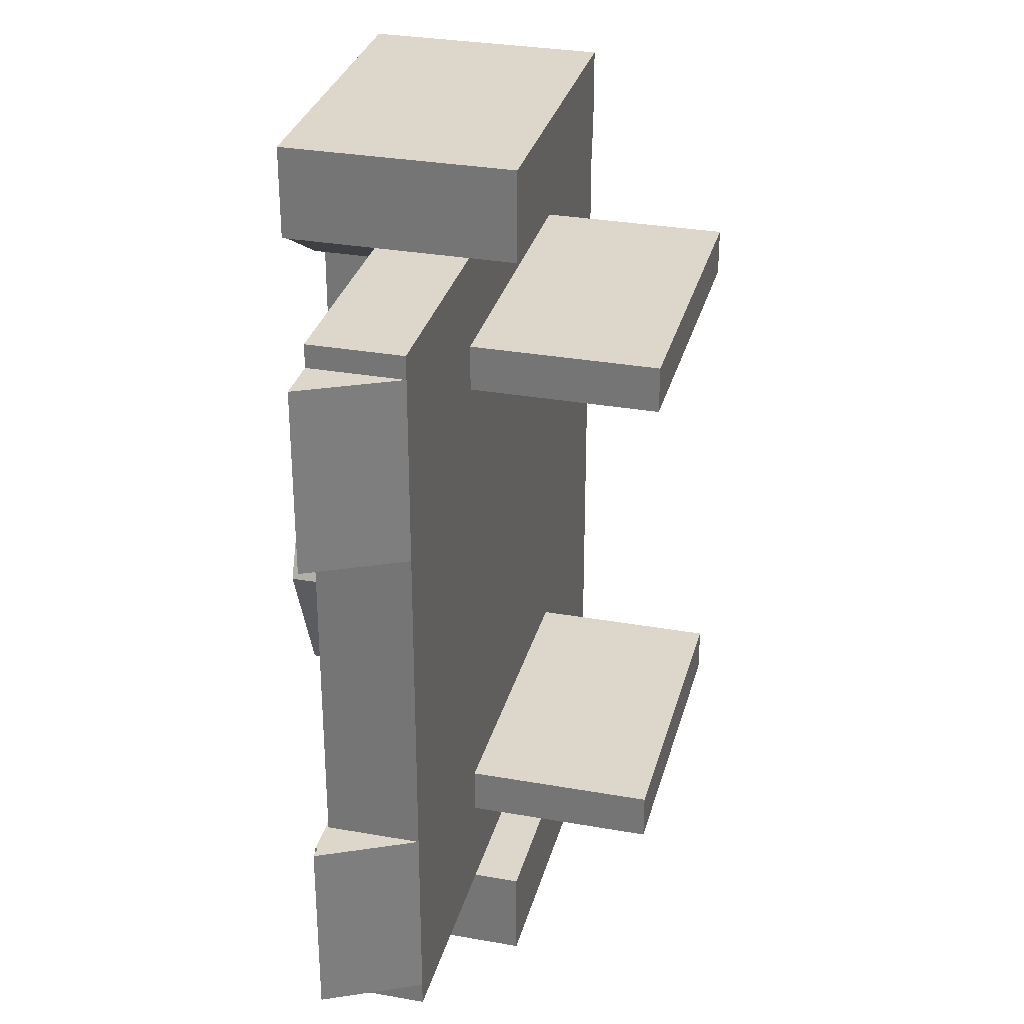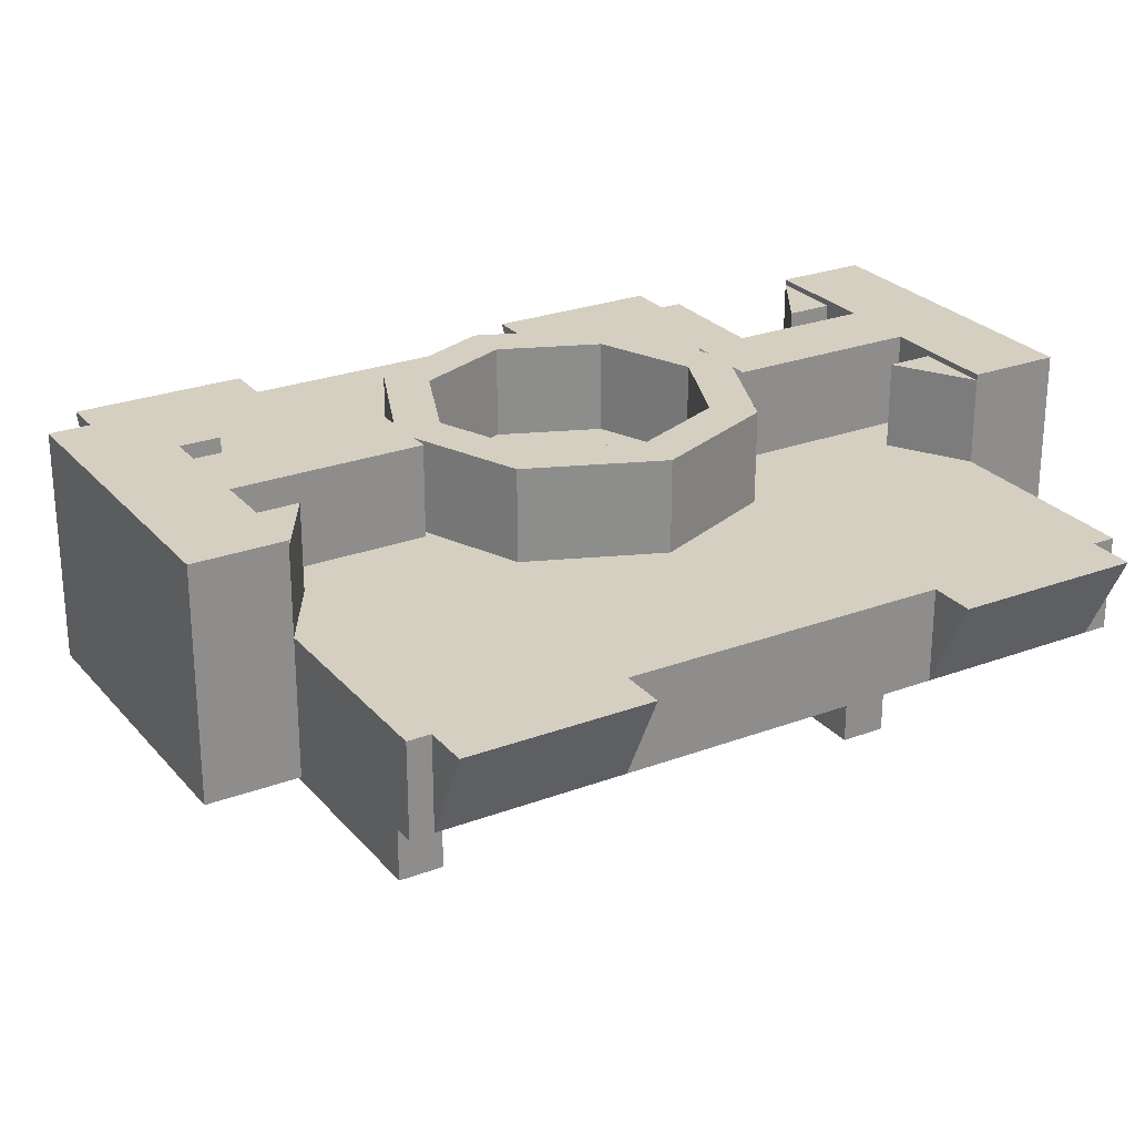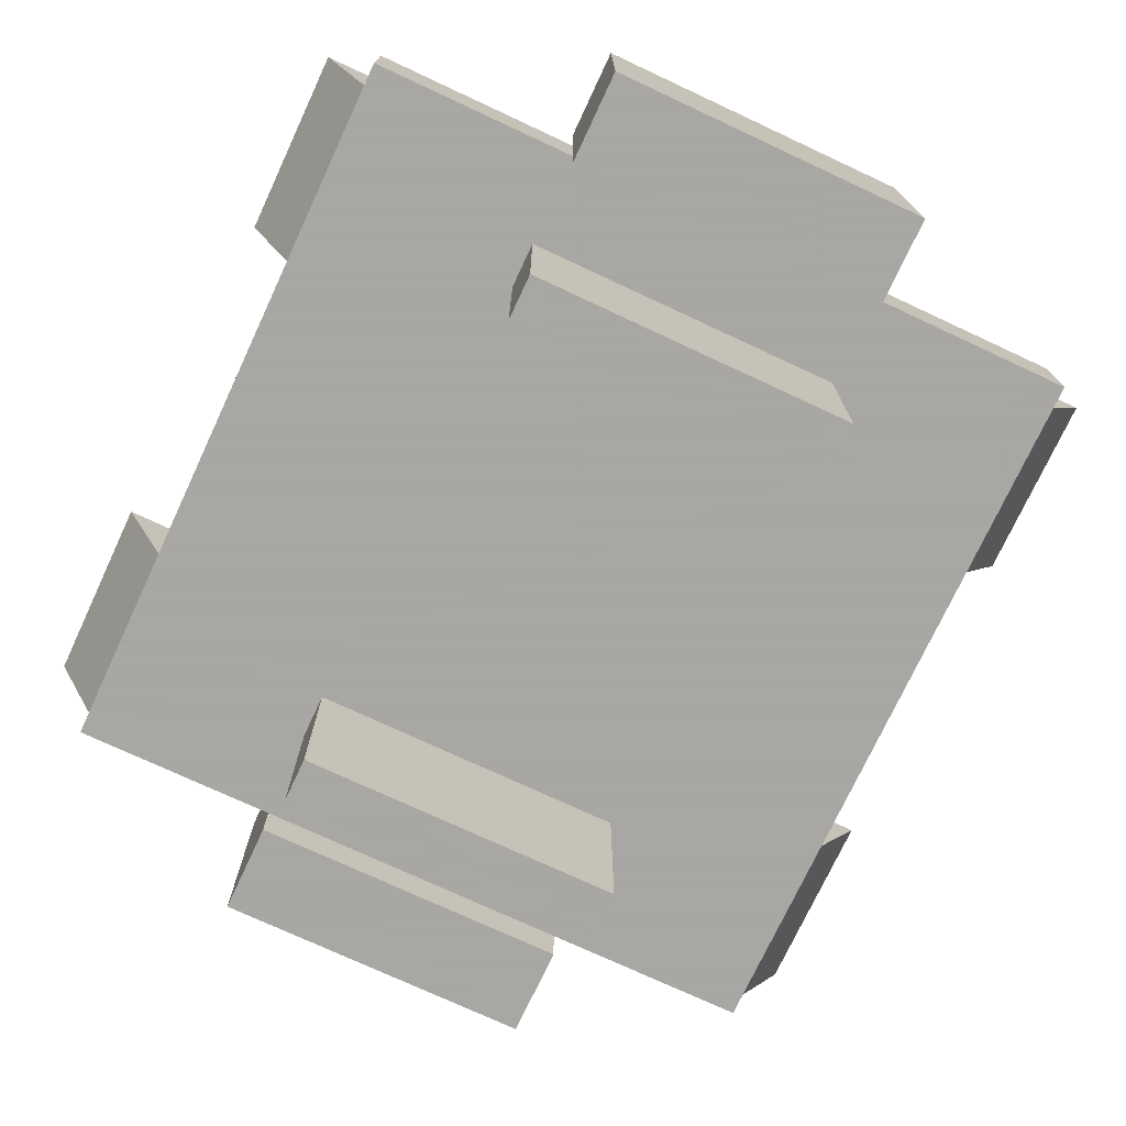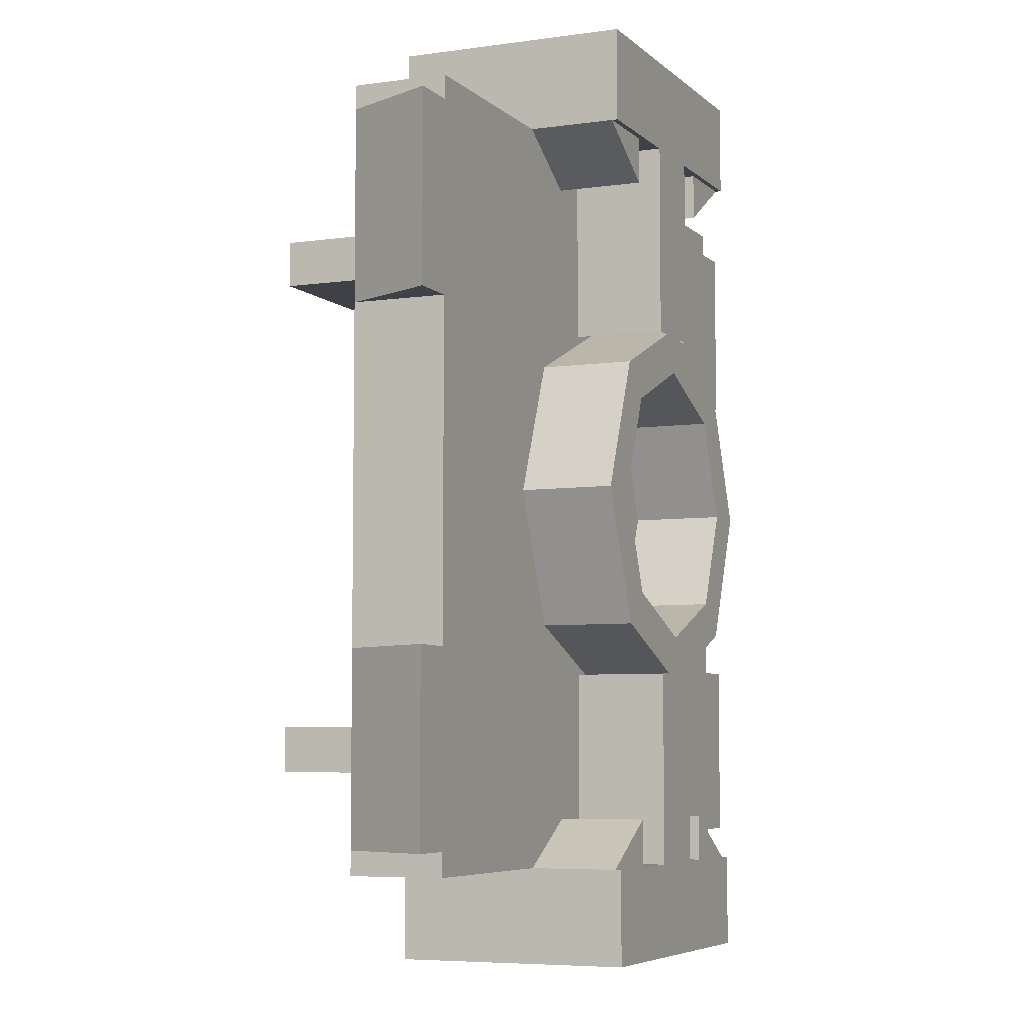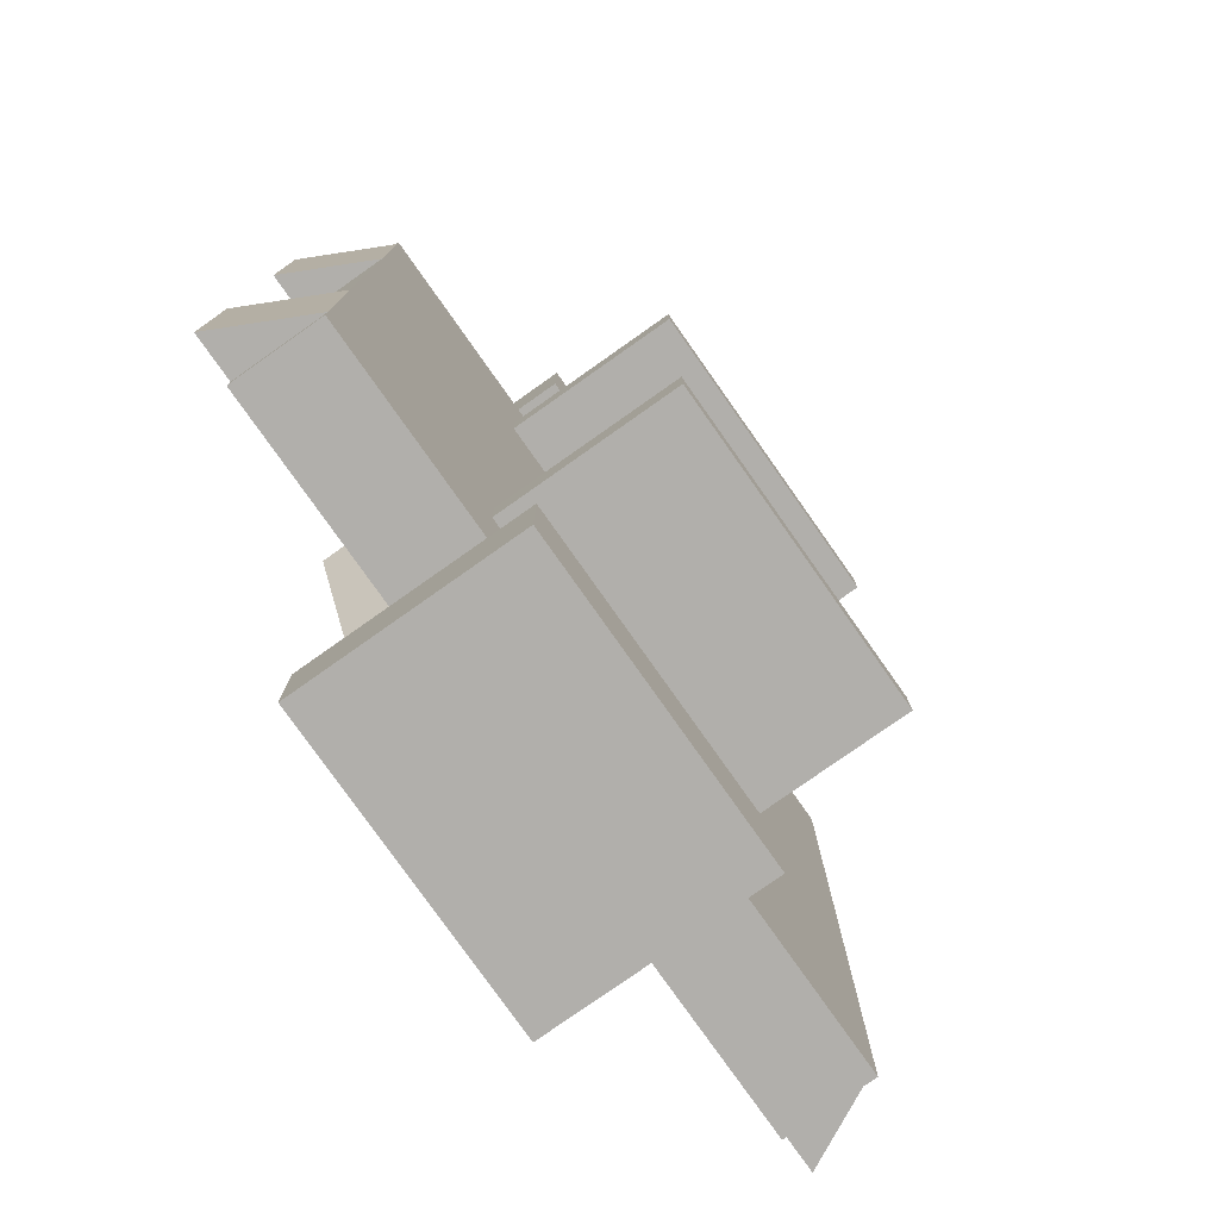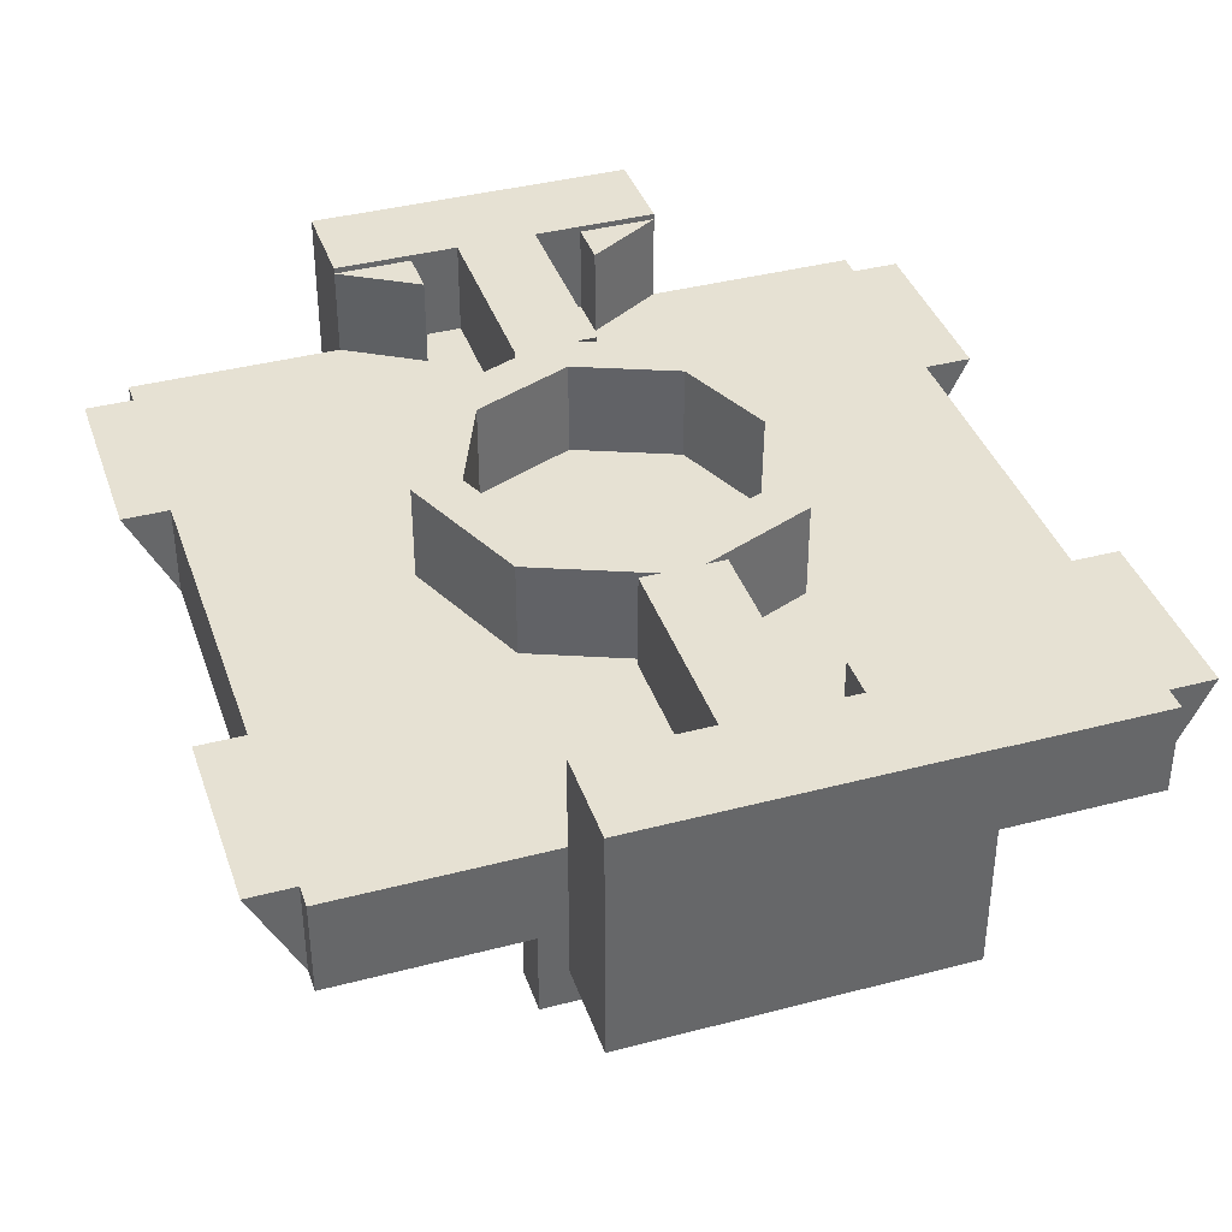
<metadata>
{"format":"obj","ext":"obj","renderer":"f3d","projection":"perspective","resolution":1024,"background":"white","views":[{"elev":30.8,"azim":-75.7,"up":"+Z"},{"elev":25.9,"azim":59.2,"up":"+Y"},{"elev":-74.4,"azim":155.0,"up":"+Y"},{"elev":-6.0,"azim":113.5,"up":"+Z"},{"elev":-78.3,"azim":-54.8,"up":"+Z"},{"elev":38.8,"azim":161.7,"up":"+Y"}]}
</metadata>
<code>
v -0.35 1.2 -1
v 0.35 1.2 -1
v 0.35 0.7 -1
v -0.35 0.7 -1
v -0.35 1.2 -1
v -0.35 1.2 -0.8
v 0.35 1.2 -0.8
v 0.35 1.2 -1
v -0.35 0.7 -1
v -0.35 0.7 -0.8
v -0.35 1.2 -0.8
v -0.35 1.2 -1
v 0.35 0.7 -1
v 0.35 0.7 -0.8
v -0.35 0.7 -0.8
v -0.35 0.7 -1
v 0.35 1.2 -1
v 0.35 1.2 -0.8
v 0.35 0.7 -0.8
v 0.35 0.7 -1
v 0.35 0.7 -0.8
v 0.35 0.8 -0.8
v -0.35 0.8 -0.8
v -0.35 0.7 -0.8
v -0.35 0.4 -0.5
v 0.35 0.4 -0.5
v 0.35 0.4 -0.6
v -0.35 0.4 -0.6
v -0.35 0.4 -0.5
v -0.35 0.8 -0.5
v 0.35 0.8 -0.5
v 0.35 0.4 -0.5
v -0.35 0.4 -0.6
v -0.35 0.8 -0.6
v -0.35 0.8 -0.5
v -0.35 0.4 -0.5
v 0.35 0.4 -0.6
v 0.35 0.8 -0.6
v -0.35 0.8 -0.6
v -0.35 0.4 -0.6
v 0.35 0.4 -0.5
v 0.35 0.8 -0.5
v 0.35 0.8 -0.6
v 0.35 0.4 -0.6
v 0.35 1.2 1
v -0.35 1.2 1
v -0.35 0.7 1
v 0.35 0.7 1
v 0.35 1.2 1
v 0.35 1.2 0.8
v -0.35 1.2 0.8
v -0.35 1.2 1
v 0.35 0.7 1
v 0.35 0.7 0.8
v 0.35 1.2 0.8
v 0.35 1.2 1
v -0.35 0.7 1
v -0.35 0.7 0.8
v 0.35 0.7 0.8
v 0.35 0.7 1
v -0.35 1.2 1
v -0.35 1.2 0.8
v -0.35 0.7 0.8
v -0.35 0.7 1
v -0.35 0.7 0.8
v -0.35 0.8 0.8
v 0.35 0.8 0.8
v 0.35 0.7 0.8
v 0.35 0.4 0.5
v -0.35 0.4 0.5
v -0.35 0.4 0.6
v 0.35 0.4 0.6
v 0.35 0.4 0.5
v 0.35 0.8 0.5
v -0.35 0.8 0.5
v -0.35 0.4 0.5
v 0.35 0.4 0.6
v 0.35 0.8 0.6
v 0.35 0.8 0.5
v 0.35 0.4 0.5
v -0.35 0.4 0.6
v -0.35 0.8 0.6
v 0.35 0.8 0.6
v 0.35 0.4 0.6
v -0.35 0.4 0.5
v -0.35 0.8 0.5
v -0.35 0.8 0.6
v -0.35 0.4 0.6
v -0.8 1 0.8
v -0.8 1 -0.8
v 0.8 1 -0.8
v 0.8 1 0.8
v -0.8 0.8 -0.8
v -0.8 0.8 0.8
v 0.8 0.8 0.8
v 0.8 0.8 -0.8
v -0.8 0.8 0.8
v -0.8 1 0.8
v 0.8 1 0.8
v 0.8 0.8 0.8
v 0.8 0.8 -0.8
v 0.8 1 -0.8
v -0.8 1 -0.8
v -0.8 0.8 -0.8
v 0.9 1 -0.35
v 0.8 0.8 -0.35
v 0.8 0.8 -0.75
v 0.9 1 -0.75
v 0.8 1 -0.35
v 0.8 0.8 -0.35
v 0.9 1 -0.35
v 0.9 1 -0.75
v 0.8 0.8 -0.75
v 0.8 1 -0.75
v 0.8 1 -0.75
v 0.8 1 -0.35
v 0.9 1 -0.35
v 0.9 1 -0.75
v 0.8 1 -0.8
v 0.8 0.8 -0.8
v 0.8 0.8 -0.75
v 0.8 1 -0.75
v 0.8 0.8 -0.35
v 0.8 0.8 0.35
v 0.8 1 0.35
v 0.8 1 -0.35
v 0.9 1 0.35
v 0.8 0.8 0.35
v 0.8 0.8 0.75
v 0.9 1 0.75
v 0.8 1 0.35
v 0.8 0.8 0.35
v 0.9 1 0.35
v 0.9 1 0.75
v 0.8 0.8 0.75
v 0.8 1 0.75
v 0.9 1 0.75
v 0.9 1 0.35
v 0.8 1 0.35
v 0.8 1 0.75
v 0.8 1 0.8
v 0.8 0.8 0.8
v 0.8 0.8 0.75
v 0.8 1 0.75
v -0.9 1 0.35
v -0.8 0.8 0.35
v -0.8 0.8 0.75
v -0.9 1 0.75
v -0.8 1 0.35
v -0.8 0.8 0.35
v -0.9 1 0.35
v -0.9 1 0.75
v -0.8 0.8 0.75
v -0.8 1 0.75
v -0.8 1 0.75
v -0.8 1 0.35
v -0.9 1 0.35
v -0.9 1 0.75
v -0.8 1 0.8
v -0.8 0.8 0.8
v -0.8 0.8 0.75
v -0.8 1 0.75
v -0.8 0.8 0.35
v -0.8 0.8 -0.35
v -0.8 1 -0.35
v -0.8 1 0.35
v -0.9 1 -0.35
v -0.8 0.8 -0.35
v -0.8 0.8 -0.75
v -0.9 1 -0.75
v -0.8 1 -0.35
v -0.8 0.8 -0.35
v -0.9 1 -0.35
v -0.9 1 -0.75
v -0.8 0.8 -0.75
v -0.8 1 -0.75
v -0.9 1 -0.75
v -0.9 1 -0.35
v -0.8 1 -0.35
v -0.8 1 -0.75
v -0.8 1 -0.8
v -0.8 0.8 -0.8
v -0.8 0.8 -0.75
v -0.8 1 -0.75
v 0.2828 1.2 0.2828
v 0.4 1.2 0
v 0.4 1 0
v 0.2828 1 0.2828
v 0 1.2 0.4
v 0.2828 1.2 0.2828
v 0.2828 1 0.2828
v 0 1 0.4
v -0.2828 1.2 0.2828
v 0 1.2 0.4
v 0 1 0.4
v -0.2828 1 0.2828
v -0.4 1.2 0
v -0.2828 1.2 0.2828
v -0.2828 1 0.2828
v -0.4 1 0
v -0.2828 1.2 -0.2828
v -0.4 1.2 0
v -0.4 1 0
v -0.2828 1 -0.2828
v 0 1.2 -0.4
v -0.2828 1.2 -0.2828
v -0.2828 1 -0.2828
v 0 1 -0.4
v 0.2828 1.2 -0.2828
v 0 1.2 -0.4
v 0 1 -0.4
v 0.2828 1 -0.2828
v 0.4 1.2 0
v 0.2828 1.2 -0.2828
v 0.2828 1 -0.2828
v 0.4 1 0
v 0.2121 1.2 0.2121
v 0.3 1.2 0
v 0.3 1 0
v 0.2121 1 0.2121
v 0 1.2 0.3
v 0.2121 1.2 0.2121
v 0.2121 1 0.2121
v 0 1 0.3
v -0.2121 1.2 0.2121
v 0 1.2 0.3
v 0 1 0.3
v -0.2121 1 0.2121
v -0.3 1.2 0
v -0.2121 1.2 0.2121
v -0.2121 1 0.2121
v -0.3 1 0
v -0.2121 1.2 -0.2121
v -0.3 1.2 0
v -0.3 1 0
v -0.2121 1 -0.2121
v 0 1.2 -0.3
v -0.2121 1.2 -0.2121
v -0.2121 1 -0.2121
v 0 1 -0.3
v 0.2121 1.2 -0.2121
v 0 1.2 -0.3
v 0 1 -0.3
v 0.2121 1 -0.2121
v 0.3 1.2 0
v 0.2121 1.2 -0.2121
v 0.2121 1 -0.2121
v 0.3 1 0
v 0.4 1.2 0
v 0.2828 1.2 0.2828
v 0.2121 1.2 0.2121
v 0.3 1.2 0
v 0.2828 1.2 0.2828
v 0 1.2 0.4
v 0 1.2 0.3
v 0.2121 1.2 0.2121
v 0 1.2 0.4
v -0.2828 1.2 0.2828
v -0.2121 1.2 0.2121
v 0 1.2 0.3
v -0.2828 1.2 0.2828
v -0.4 1.2 0
v -0.3 1.2 0
v -0.2121 1.2 0.2121
v -0.4 1.2 0
v -0.2828 1.2 -0.2828
v -0.2121 1.2 -0.2121
v -0.3 1.2 0
v -0.2828 1.2 -0.2828
v 0 1.2 -0.4
v 0 1.2 -0.3
v -0.2121 1.2 -0.2121
v 0 1.2 -0.4
v 0.2828 1.2 -0.2828
v 0.2121 1.2 -0.2121
v 0 1.2 -0.3
v 0.2828 1.2 -0.2828
v 0.4 1.2 0
v 0.3 1.2 0
v 0.2121 1.2 -0.2121
v 0.085 1.2 0.8
v 0.085 1.2 0.383
v 0.085 1 0.383
v 0.085 1 0.8
v 0.085 1.2 0.8
v 0.085 1 0.8
v 0.35 1 0.8
v 0.35 1.2 0.8
v -0.085 1.2 0.8
v -0.085 1.2 0.383
v -0.085 1 0.383
v -0.085 1 0.8
v -0.085 1.2 0.8
v -0.085 1 0.8
v -0.35 1 0.8
v -0.35 1.2 0.8
v -0.085 1.2 -0.8
v -0.085 1.2 -0.383
v -0.085 1 -0.383
v -0.085 1 -0.8
v -0.085 1.2 -0.8
v -0.085 1 -0.8
v -0.35 1 -0.8
v -0.35 1.2 -0.8
v 0.085 1.2 -0.8
v 0.085 1.2 -0.383
v 0.085 1 -0.383
v 0.085 1 -0.8
v 0.085 1.2 -0.8
v 0.085 1 -0.8
v 0.35 1 -0.8
v 0.35 1.2 -0.8
v 0.35 1.188 0.8
v 0.185 1.188 0.7
v 0.185 1 0.7
v 0.35 1 0.8
v 0.185 1.188 0.7
v 0.185 1.188 0.8
v 0.185 1 0.8
v 0.185 1 0.7
v 0.185 1.188 0.7
v 0.35 1.188 0.8
v 0.185 1.188 0.8
v -0.35 1.188 0.8
v -0.185 1.188 0.7
v -0.185 1 0.7
v -0.35 1 0.8
v -0.185 1.188 0.7
v -0.185 1.188 0.8
v -0.185 1 0.8
v -0.185 1 0.7
v -0.185 1.188 0.7
v -0.35 1.188 0.8
v -0.185 1.188 0.8
v 0.35 1.188 -0.8
v 0.185 1.188 -0.7
v 0.185 1 -0.7
v 0.35 1 -0.8
v 0.185 1.188 -0.7
v 0.185 1.188 -0.8
v 0.185 1 -0.8
v 0.185 1 -0.7
v 0.185 1.188 -0.7
v 0.35 1.188 -0.8
v 0.185 1.188 -0.8
v -0.35 1.188 -0.8
v -0.185 1.188 -0.7
v -0.185 1 -0.7
v -0.35 1 -0.8
v -0.185 1.188 -0.7
v -0.185 1.188 -0.8
v -0.185 1 -0.8
v -0.185 1 -0.7
v -0.185 1.188 -0.7
v -0.35 1.188 -0.8
v -0.185 1.188 -0.8
v 0.085 1.2 0.382
v -0.085 1.2 0.382
v -0.085 1.2 0.8
v 0.085 1.2 0.8
v 0.085 1.2 -0.8
v -0.085 1.2 -0.8
v -0.085 1.2 -0.382
v 0.085 1.2 -0.382
g mesh4762011
f 1 2 3
f 3 4 1
f 5 6 7
f 7 8 5
f 9 10 11
f 11 12 9
f 13 14 15
f 15 16 13
f 17 18 19
f 19 20 17
f 21 22 23
f 23 24 21
g mesh4762013
f 25 27 26
f 27 25 28
f 29 31 30
f 31 29 32
f 33 35 34
f 35 33 36
f 37 39 38
f 39 37 40
f 41 43 42
f 43 41 44
g mesh4762015
f 45 46 47
f 47 48 45
f 49 50 51
f 51 52 49
f 53 54 55
f 55 56 53
f 57 58 59
f 59 60 57
f 61 62 63
f 63 64 61
f 65 66 67
f 67 68 65
g mesh4762017
f 69 71 70
f 71 69 72
f 73 75 74
f 75 73 76
f 77 79 78
f 79 77 80
f 81 83 82
f 83 81 84
f 85 87 86
f 87 85 88
g mesh4762019
f 89 91 90
f 91 89 92
g mesh4762021
f 93 95 94
f 95 93 96
f 97 99 98
f 99 97 100
f 101 103 102
f 103 101 104
g mesh4762023
f 105 106 107
f 107 108 105
f 109 110 111
f 112 113 114
f 115 116 117
f 117 118 115
g mesh4762024
f 119 121 120
f 121 119 122
g mesh4762026
f 123 125 124
f 125 123 126
g mesh4762028
f 127 129 128
f 129 127 130
f 131 133 132
f 134 136 135
f 137 138 139
f 139 140 137
g mesh4762029
f 141 142 143
f 143 144 141
g mesh4762031
f 145 146 147
f 147 148 145
f 149 150 151
f 152 153 154
f 155 156 157
f 157 158 155
g mesh4762032
f 159 161 160
f 161 159 162
g mesh4762034
f 163 165 164
f 165 163 166
g mesh4762036
f 167 169 168
f 169 167 170
f 171 173 172
f 174 176 175
f 177 178 179
f 179 180 177
g mesh4762037
f 181 182 183
f 183 184 181
g mesh4762039
f 185 187 186
f 187 185 188
f 189 191 190
f 191 189 192
f 193 195 194
f 195 193 196
f 197 199 198
f 199 197 200
f 201 203 202
f 203 201 204
f 205 207 206
f 207 205 208
f 209 211 210
f 211 209 212
f 213 215 214
f 215 213 216
g mesh4762041
f 217 218 219
f 219 220 217
f 221 222 223
f 223 224 221
f 225 226 227
f 227 228 225
f 229 230 231
f 231 232 229
f 233 234 235
f 235 236 233
f 237 238 239
f 239 240 237
f 241 242 243
f 243 244 241
f 245 246 247
f 247 248 245
g mesh4762045
f 249 251 250
f 251 249 252
f 253 255 254
f 255 253 256
f 257 259 258
f 259 257 260
f 261 263 262
f 263 261 264
f 265 267 266
f 267 265 268
f 269 271 270
f 271 269 272
f 273 275 274
f 275 273 276
f 277 279 278
f 279 277 280
g mesh4762047
f 281 283 282
f 283 281 284
f 285 287 286
f 287 285 288
g mesh4762049
f 289 290 291
f 291 292 289
f 293 294 295
f 295 296 293
g mesh4762051
f 297 299 298
f 299 297 300
f 301 303 302
f 303 301 304
g mesh4762053
f 305 306 307
f 307 308 305
f 309 310 311
f 311 312 309
g mesh4762055
f 313 315 314
f 315 313 316
f 317 319 318
f 319 317 320
f 321 323 322
g mesh4762056
f 324 325 326
f 326 327 324
f 328 329 330
f 330 331 328
f 332 333 334
g mesh4762057
f 335 336 337
f 337 338 335
f 339 340 341
f 341 342 339
f 343 344 345
g mesh4762058
f 346 348 347
f 348 346 349
f 350 352 351
f 352 350 353
f 354 356 355
f 357 358 359
f 359 360 357
f 361 362 363
f 363 364 361

</code>
